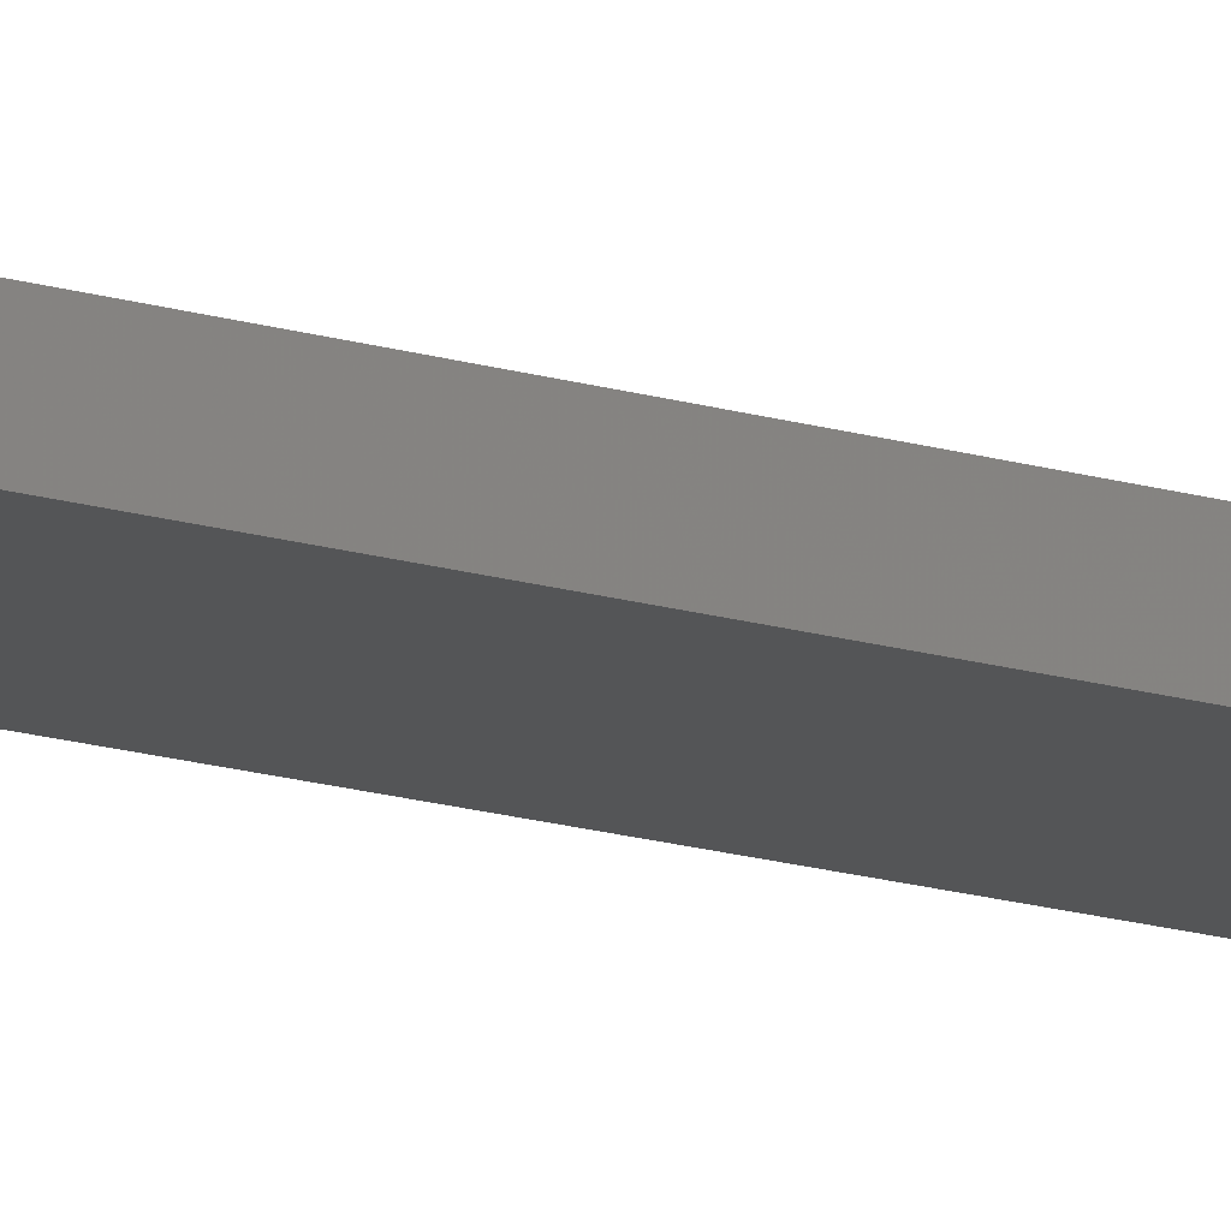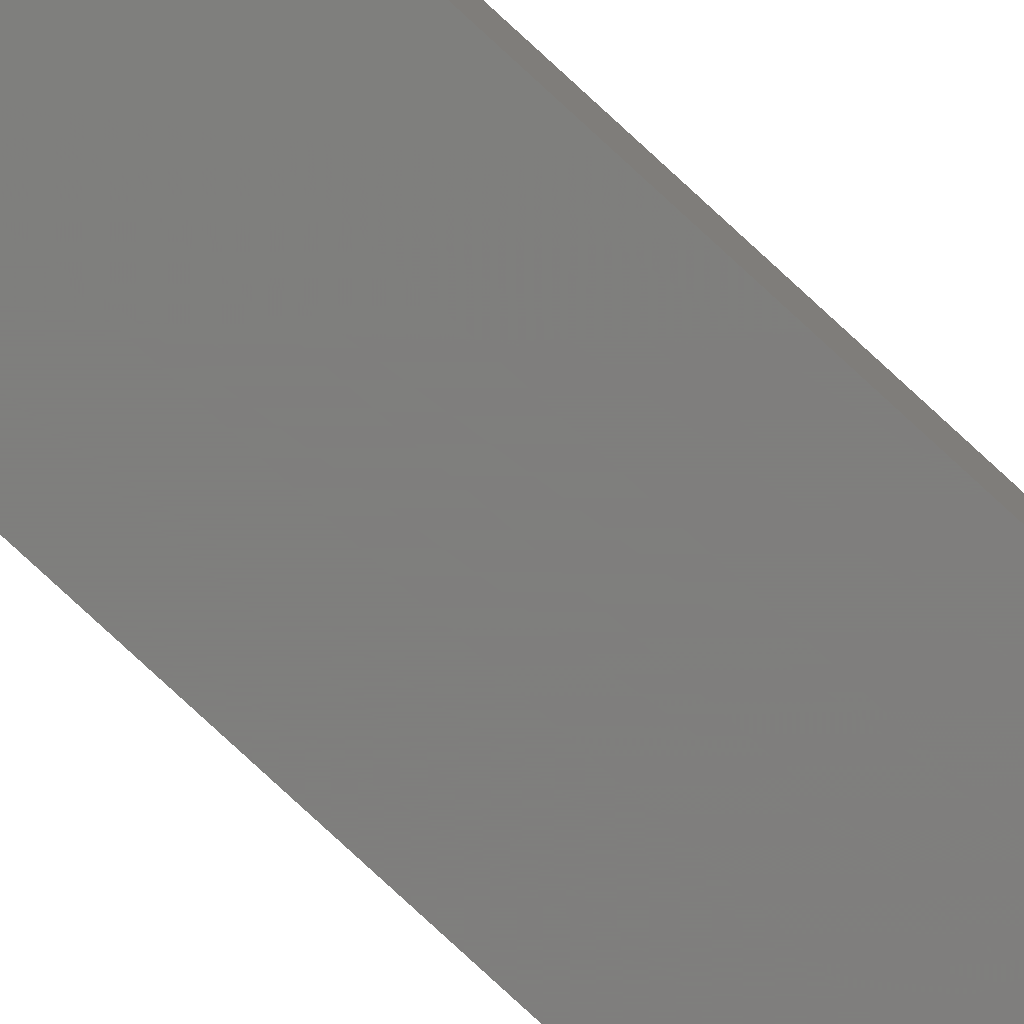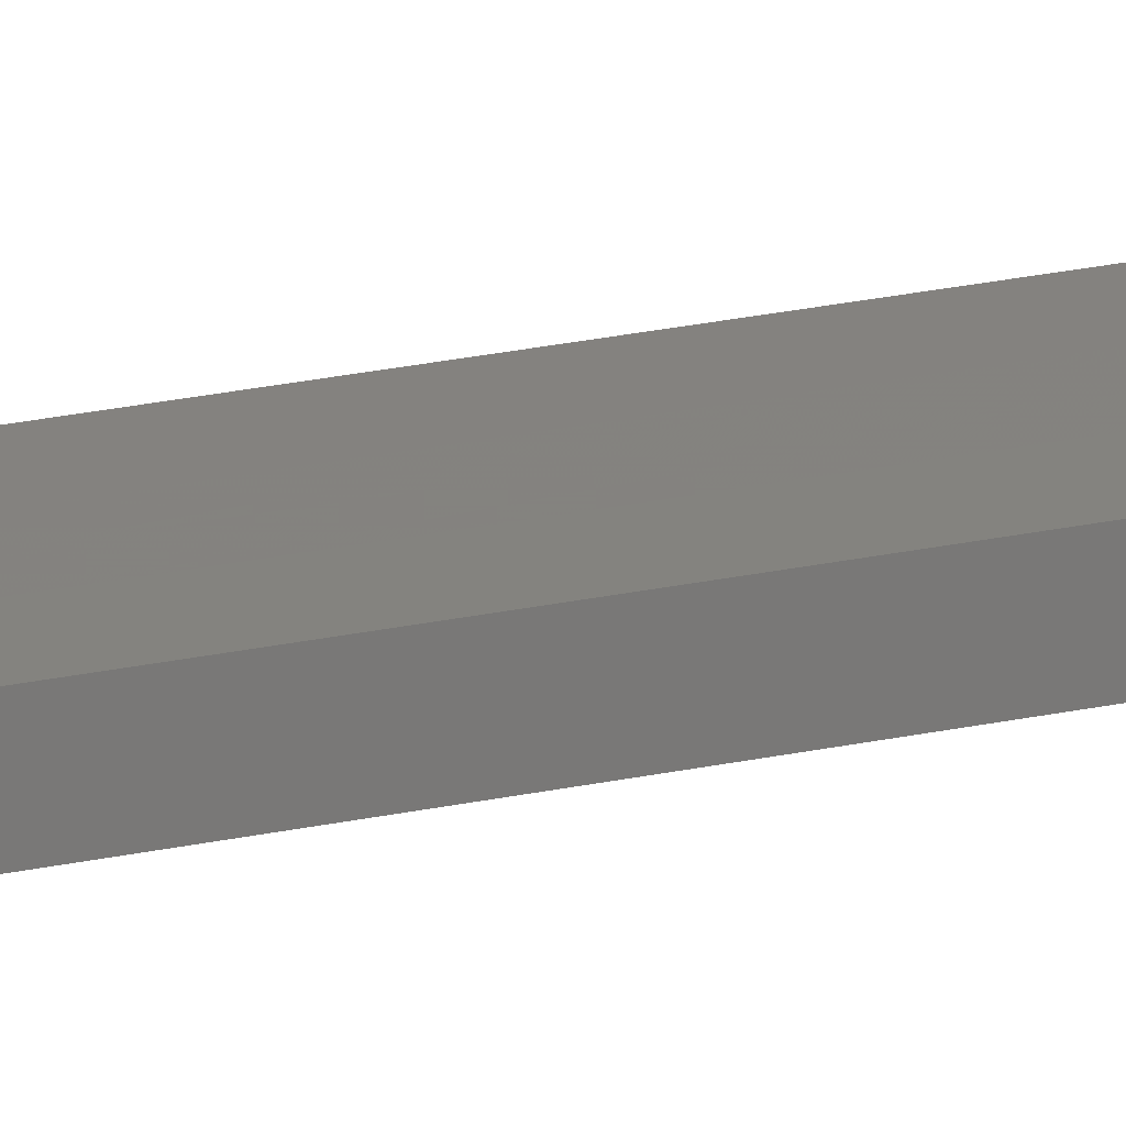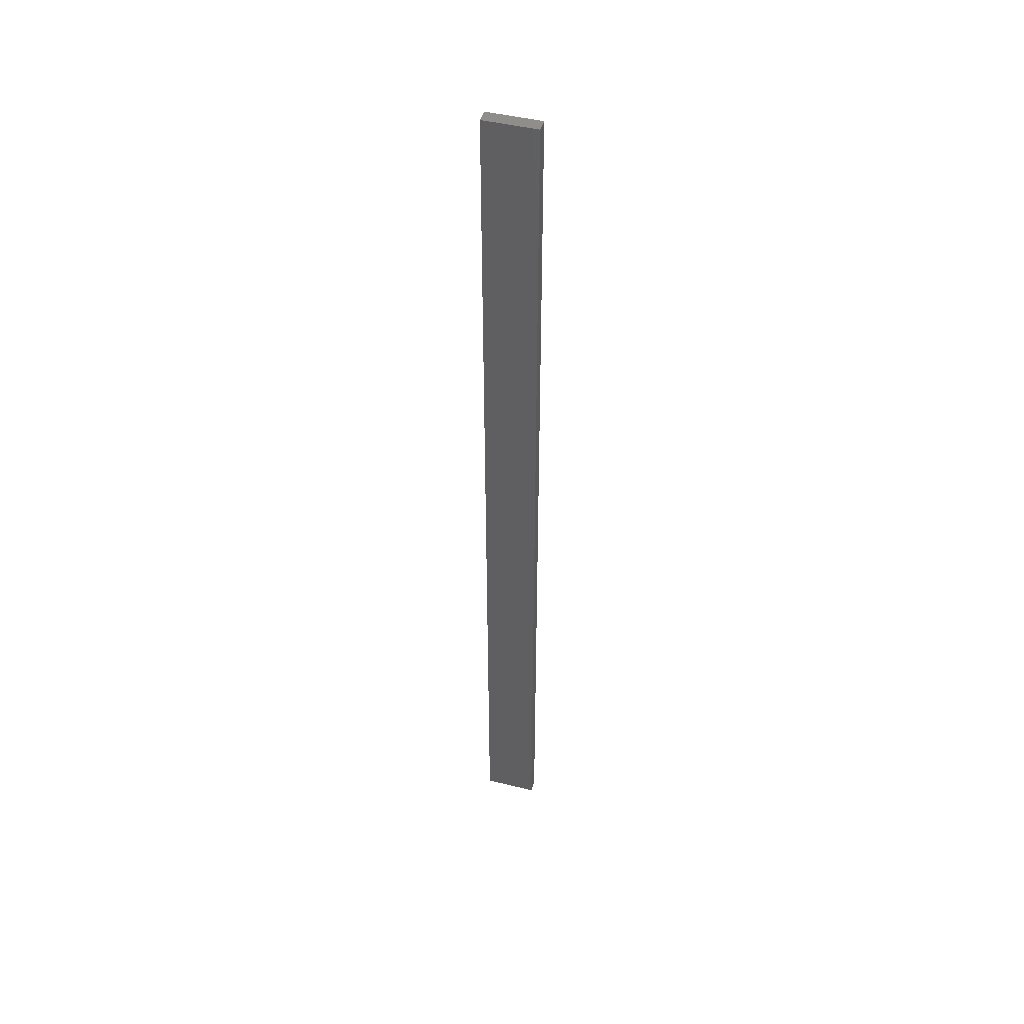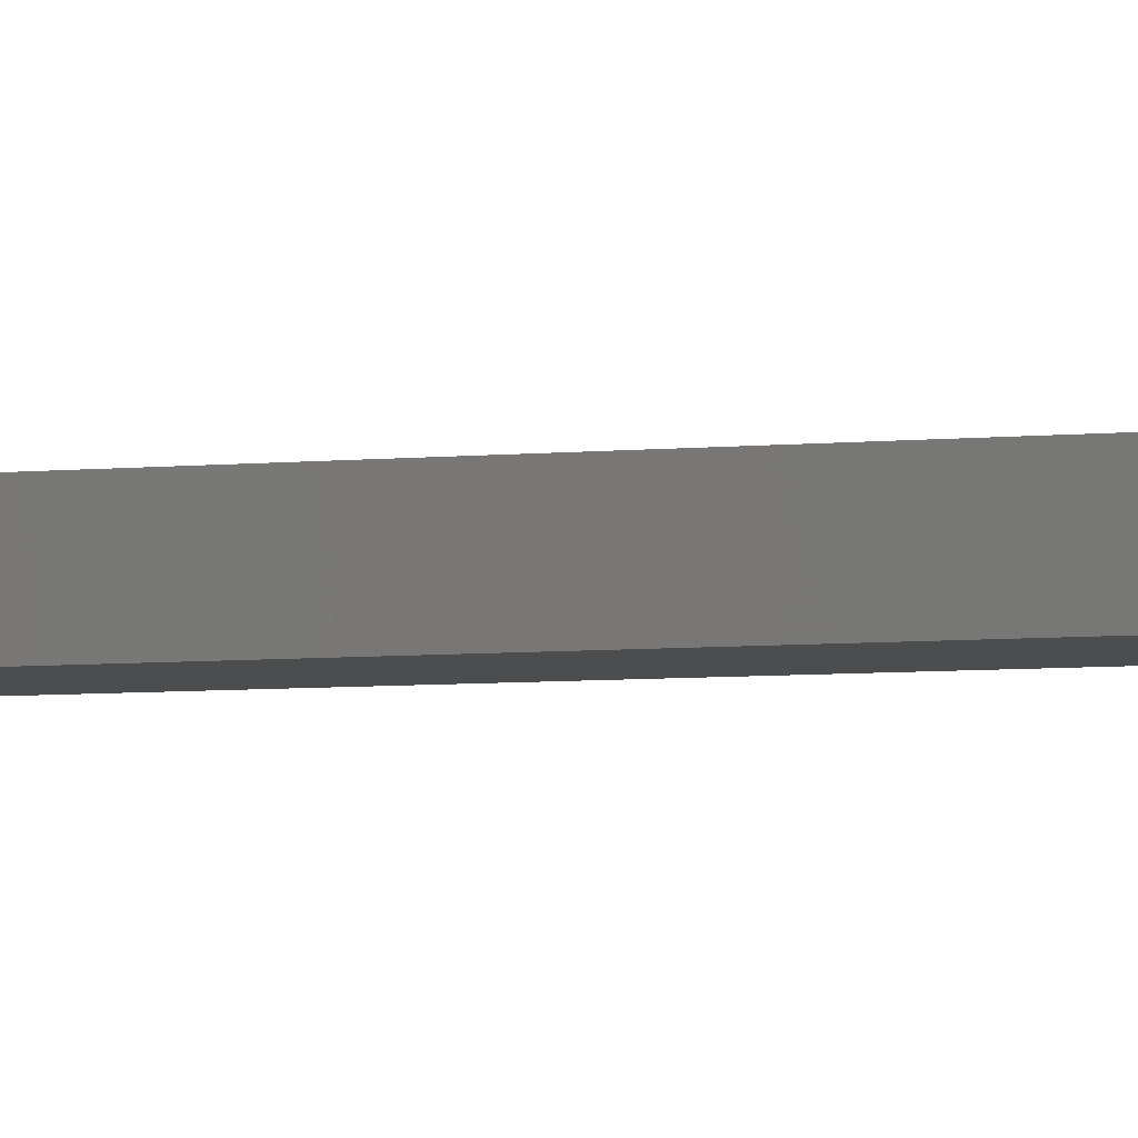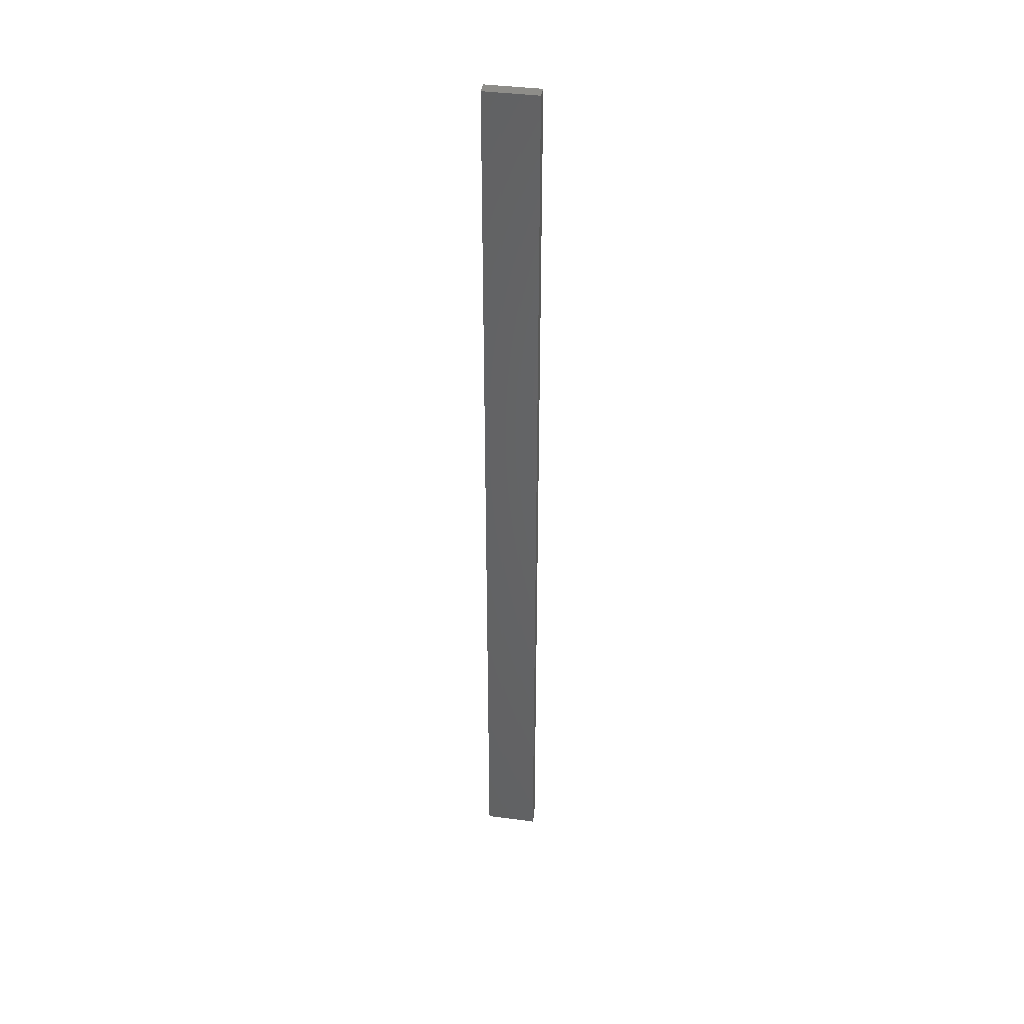
<metadata>
{"format":"stl","ext":"stl","renderer":"f3d","projection":"perspective","resolution":1024,"background":"white","views":[{"elev":-12.8,"azim":-128.5,"up":"+Y"},{"elev":-78.6,"azim":47.2,"up":"+Y"},{"elev":17.7,"azim":64.0,"up":"+Y"},{"elev":45.8,"azim":15.9,"up":"+Z"},{"elev":-1.7,"azim":-43.8,"up":"+Y"},{"elev":39.6,"azim":9.3,"up":"+Z"}]}
</metadata>
<code>
# stl→obj: 16 verts, 28 faces
v -0.4731 4.301 13.33
v -0.4064 4.301 13.33
v -0.4064 4.301 9.742
v -0.4731 4.301 9.742
v -0.5397 4.301 13.33
v -0.5397 4.301 9.742
v -0.6064 4.301 13.33
v -0.6064 4.301 9.742
v -0.6064 4.251 9.742
v -0.6064 4.251 13.33
v -0.4065 4.251 9.742
v -0.4731 4.251 13.33
v -0.4731 4.251 9.742
v -0.4065 4.251 13.33
v -0.5398 4.251 13.33
v -0.5398 4.251 9.742
f 1 2 3
f 1 3 4
f 5 4 6
f 5 1 4
f 7 6 8
f 7 5 6
f 7 9 10
f 8 9 7
f 11 12 13
f 14 12 11
f 13 15 16
f 12 15 13
f 16 10 9
f 15 10 16
f 14 3 2
f 11 3 14
f 16 9 8
f 6 16 8
f 4 13 16
f 4 16 6
f 3 11 13
f 3 13 4
f 10 15 7
f 15 5 7
f 12 1 15
f 15 1 5
f 14 2 12
f 12 2 1

</code>
